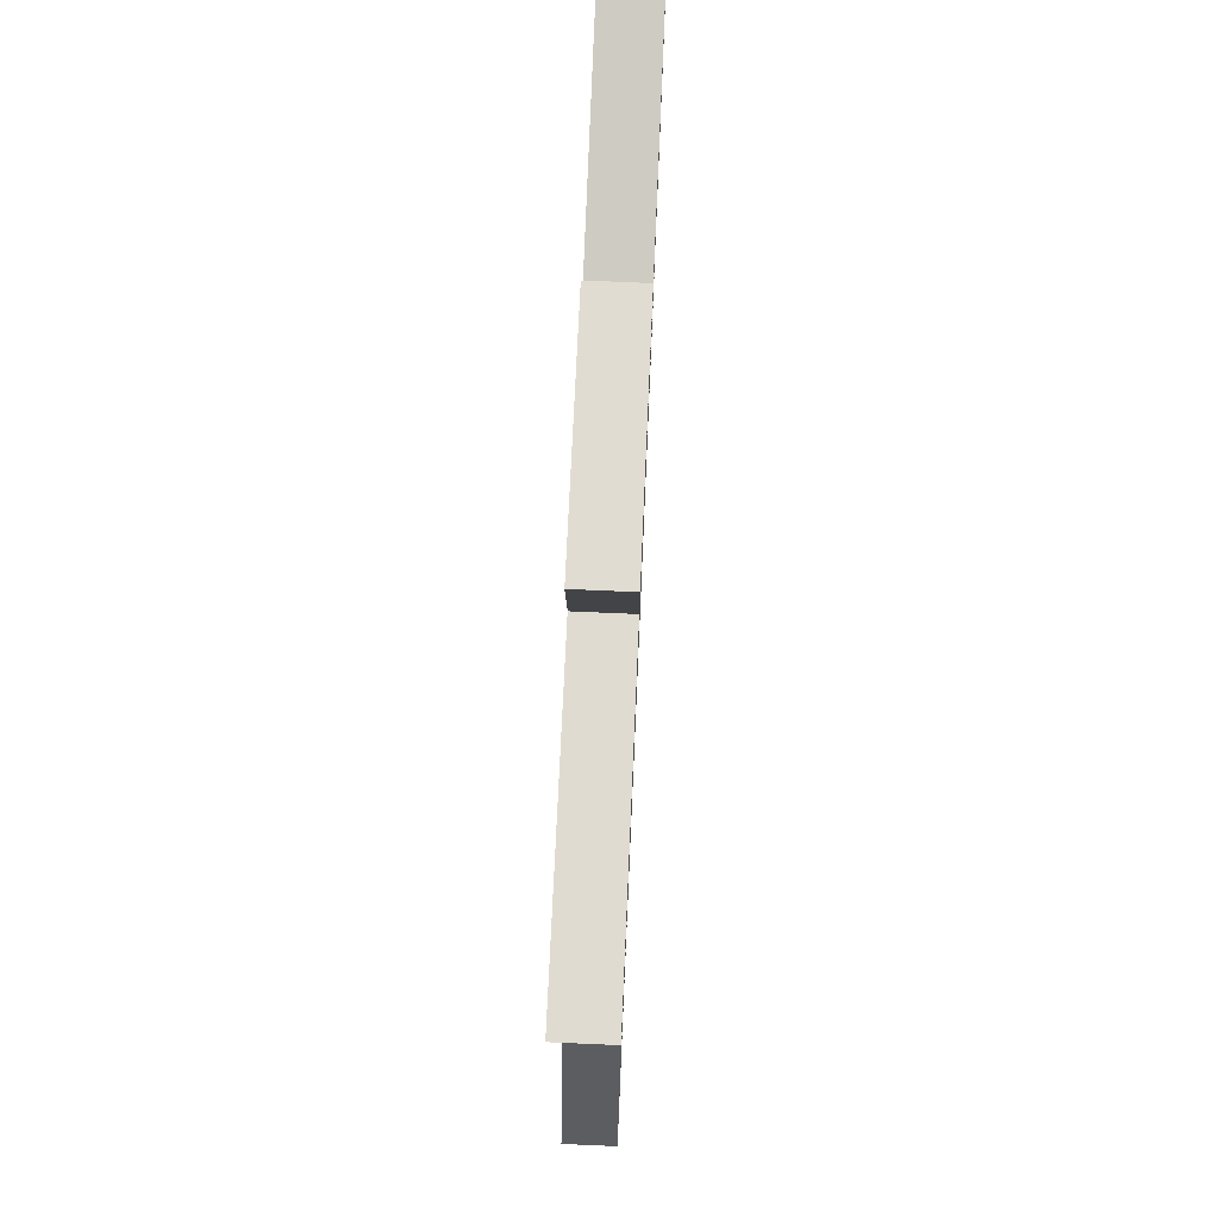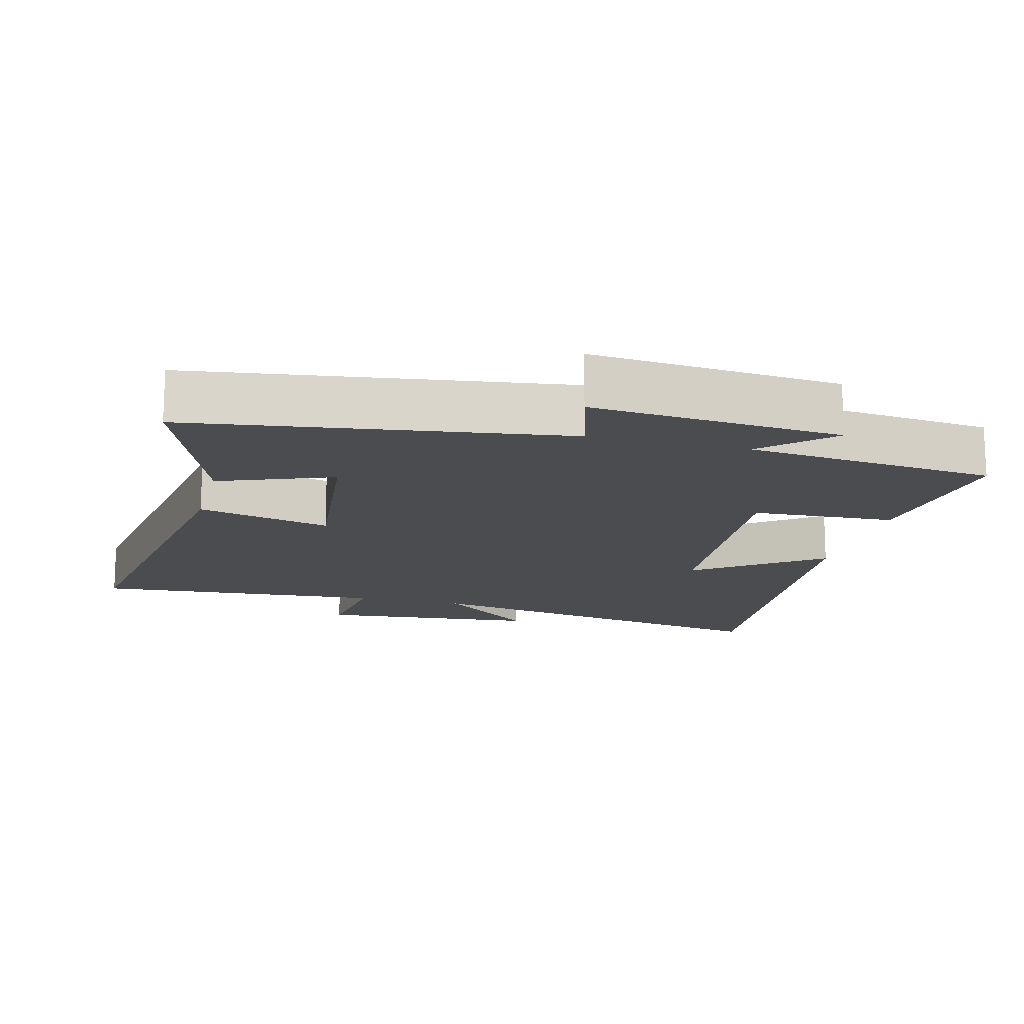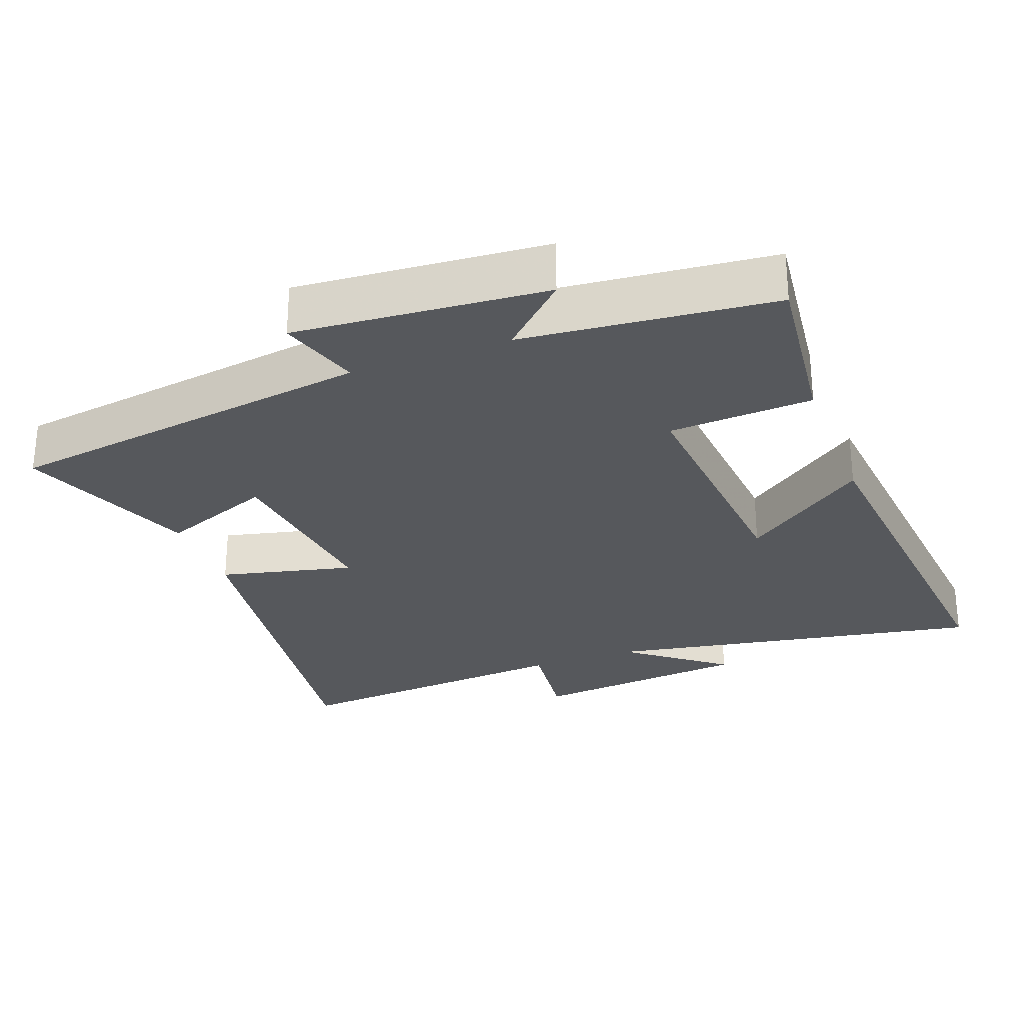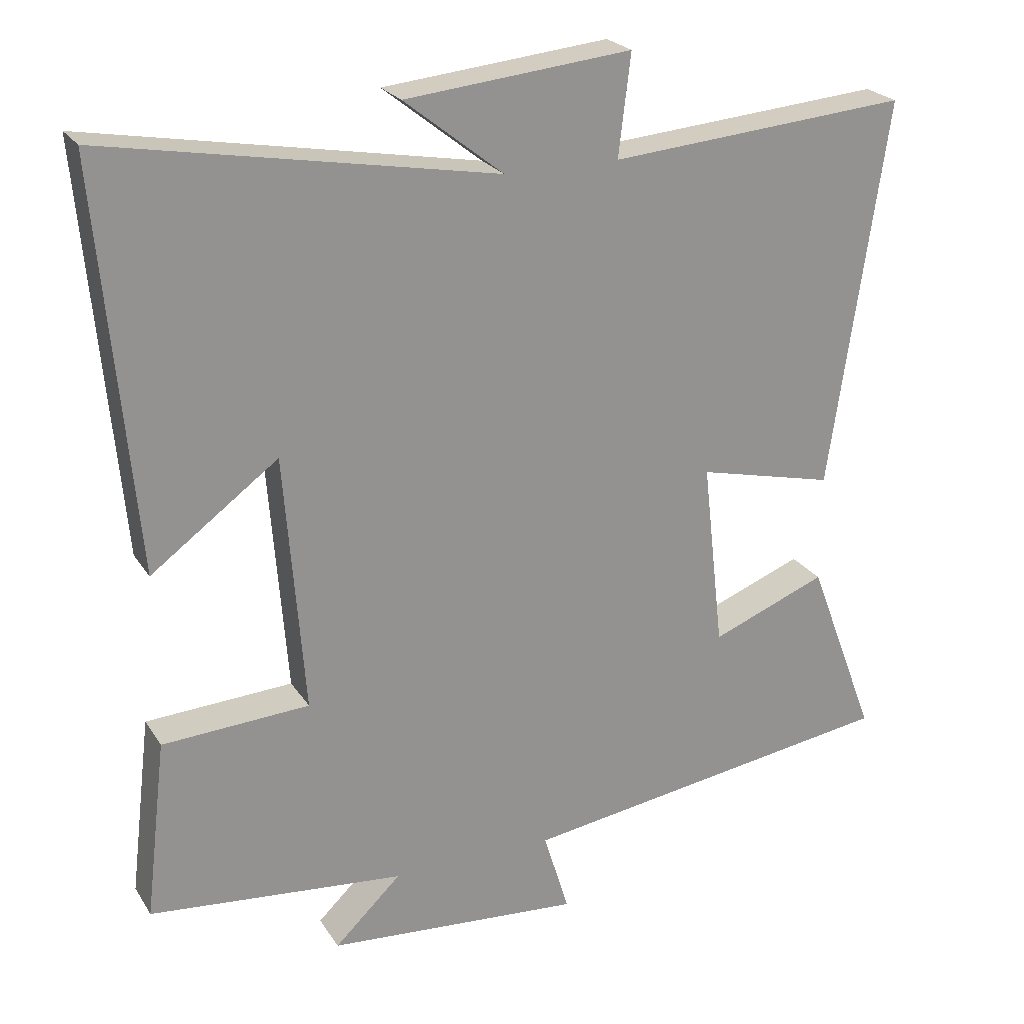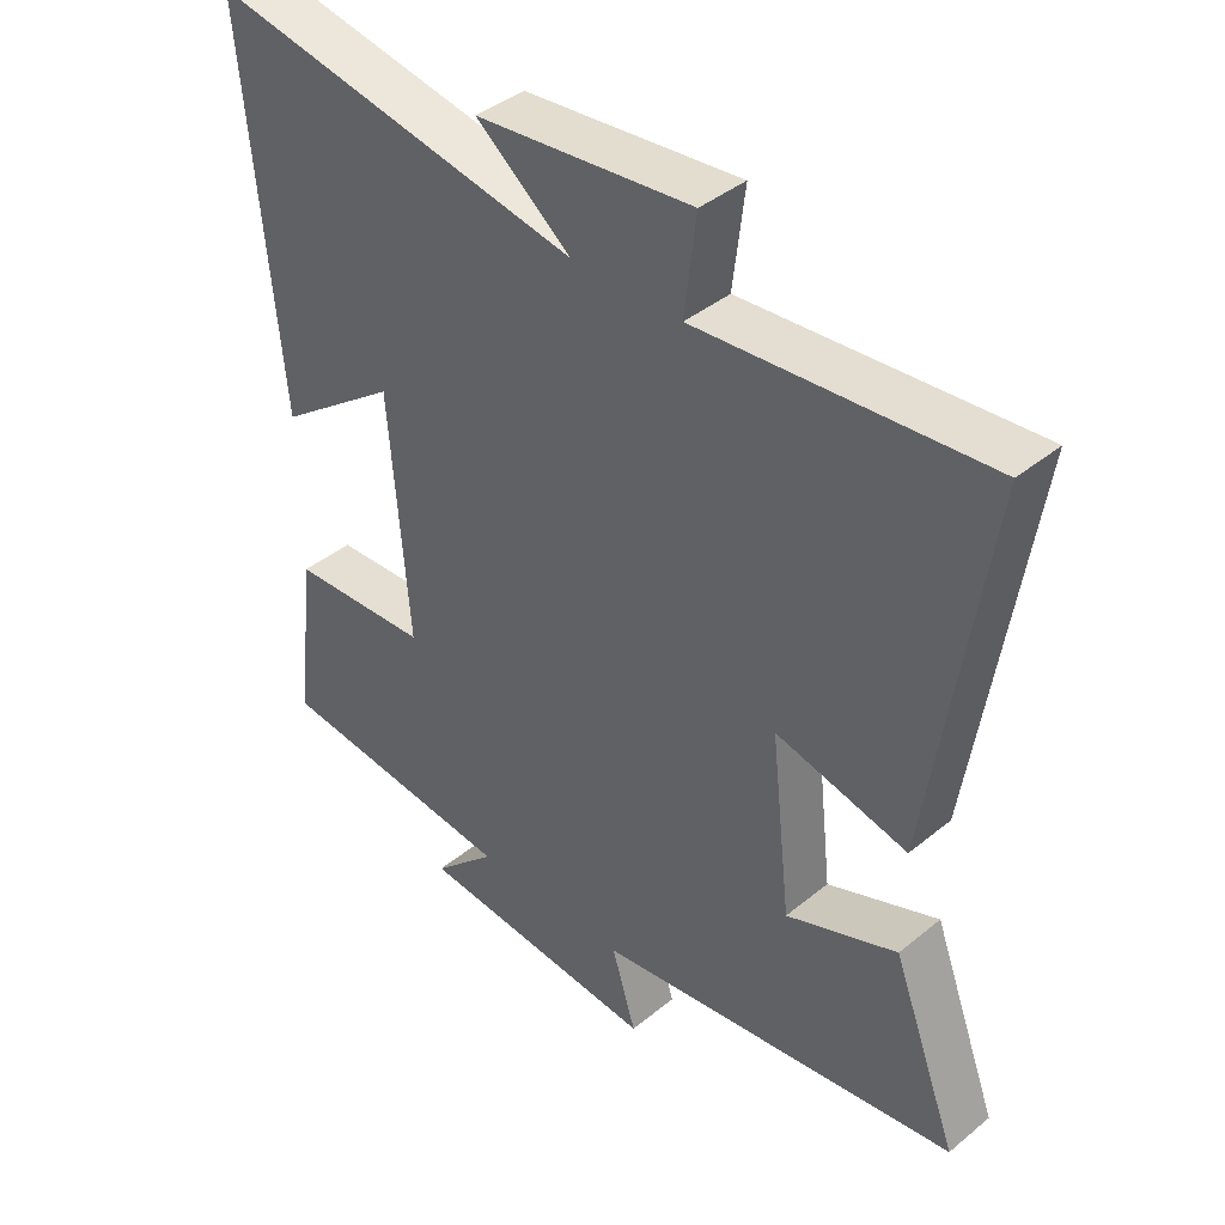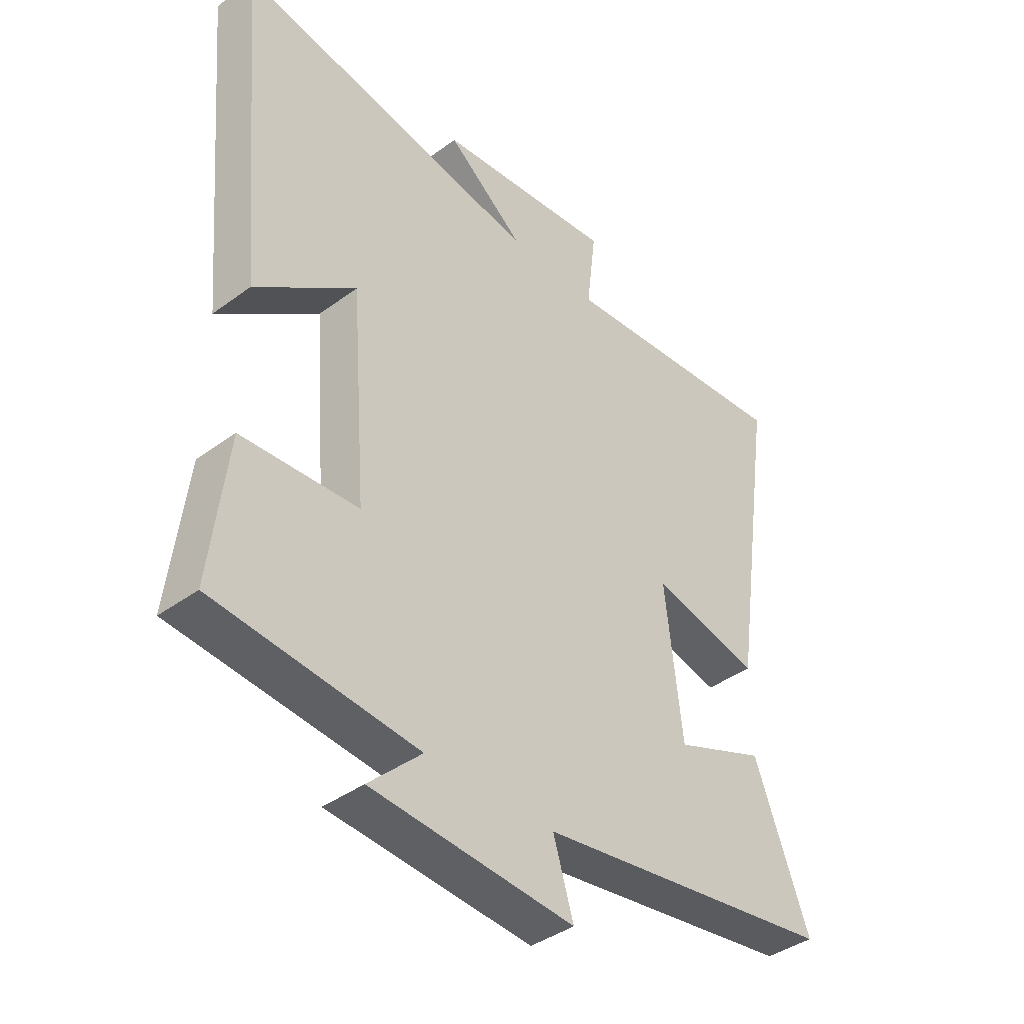
<metadata>
{"format":"obj","ext":"obj","renderer":"f3d","projection":"perspective","resolution":1024,"background":"white","views":[{"elev":74.9,"azim":92.5,"up":"+Z"},{"elev":-15.2,"azim":165.2,"up":"+Y"},{"elev":-27.7,"azim":-159.3,"up":"+Y"},{"elev":23.6,"azim":-24.7,"up":"+Z"},{"elev":40.7,"azim":45.1,"up":"+Z"},{"elev":-40.1,"azim":-47.8,"up":"+Z"}]}
</metadata>
<code>
v -0.551 0.07 0.599
v -0.004 0.07 0.5
v -0.143 0.07 0.61
v 0.175 0.07 0.642
v 0.158 0.07 0.5
v 0.58 0.07 0.535
v 0.5 0.07 -0.011
v 0.307 0.07 0.035
v 0.337 0.07 -0.229
v 0.5 0.07 -0.165
v 0.597 0.07 -0.421
v 0.06 0.07 -0.5
v 0.096 0.07 -0.618
v -0.264 0.07 -0.59
v -0.17 0.07 -0.5
v -0.53 0.07 -0.465
v -0.5 0.07 -0.212
v -0.293 0.07 -0.2
v -0.321 0.07 0.164
v -0.5 0.07 0.032
v -0.551 0 0.599
v -0.004 0 0.5
v -0.143 0 0.61
v 0.175 0 0.642
v 0.158 0 0.5
v 0.58 0 0.535
v 0.5 0 -0.011
v 0.307 0 0.035
v 0.337 0 -0.229
v 0.5 0 -0.165
v 0.597 0 -0.421
v 0.06 0 -0.5
v 0.096 0 -0.618
v -0.264 0 -0.59
v -0.17 0 -0.5
v -0.53 0 -0.465
v -0.5 0 -0.212
v -0.293 0 -0.2
v -0.321 0 0.164
v -0.5 0 0.032
f 19 20 1 2
f 18 19 2
f 15 16 17 18
f 15 18 2
f 12 13 14 15
f 12 15 2
f 9 10 11 12
f 8 9 12 2
f 5 6 7 8
f 5 8 2
f 2 3 4 5
f 22 21 40 39
f 22 39 38
f 38 37 36 35
f 22 38 35
f 35 34 33 32
f 22 35 32
f 32 31 30 29
f 22 32 29 28
f 28 27 26 25
f 22 28 25
f 25 24 23 22
f 1 21 22 2
f 2 22 23 3
f 3 23 24 4
f 4 24 25 5
f 5 25 26 6
f 6 26 27 7
f 7 27 28 8
f 8 28 29 9
f 9 29 30 10
f 10 30 31 11
f 11 31 32 12
f 12 32 33 13
f 13 33 34 14
f 14 34 35 15
f 15 35 36 16
f 16 36 37 17
f 17 37 38 18
f 18 38 39 19
f 19 39 40 20
f 20 40 21 1

</code>
